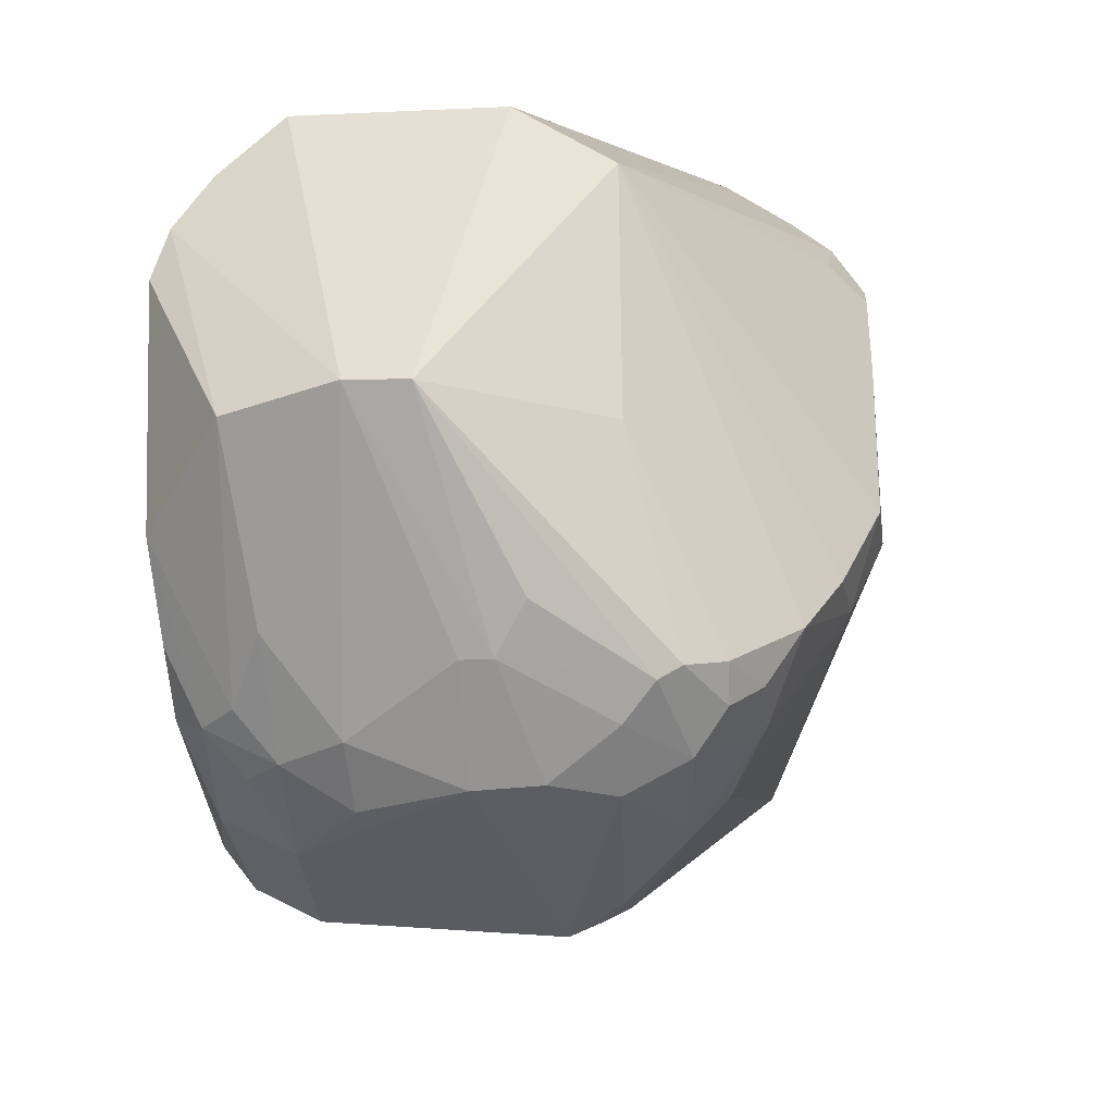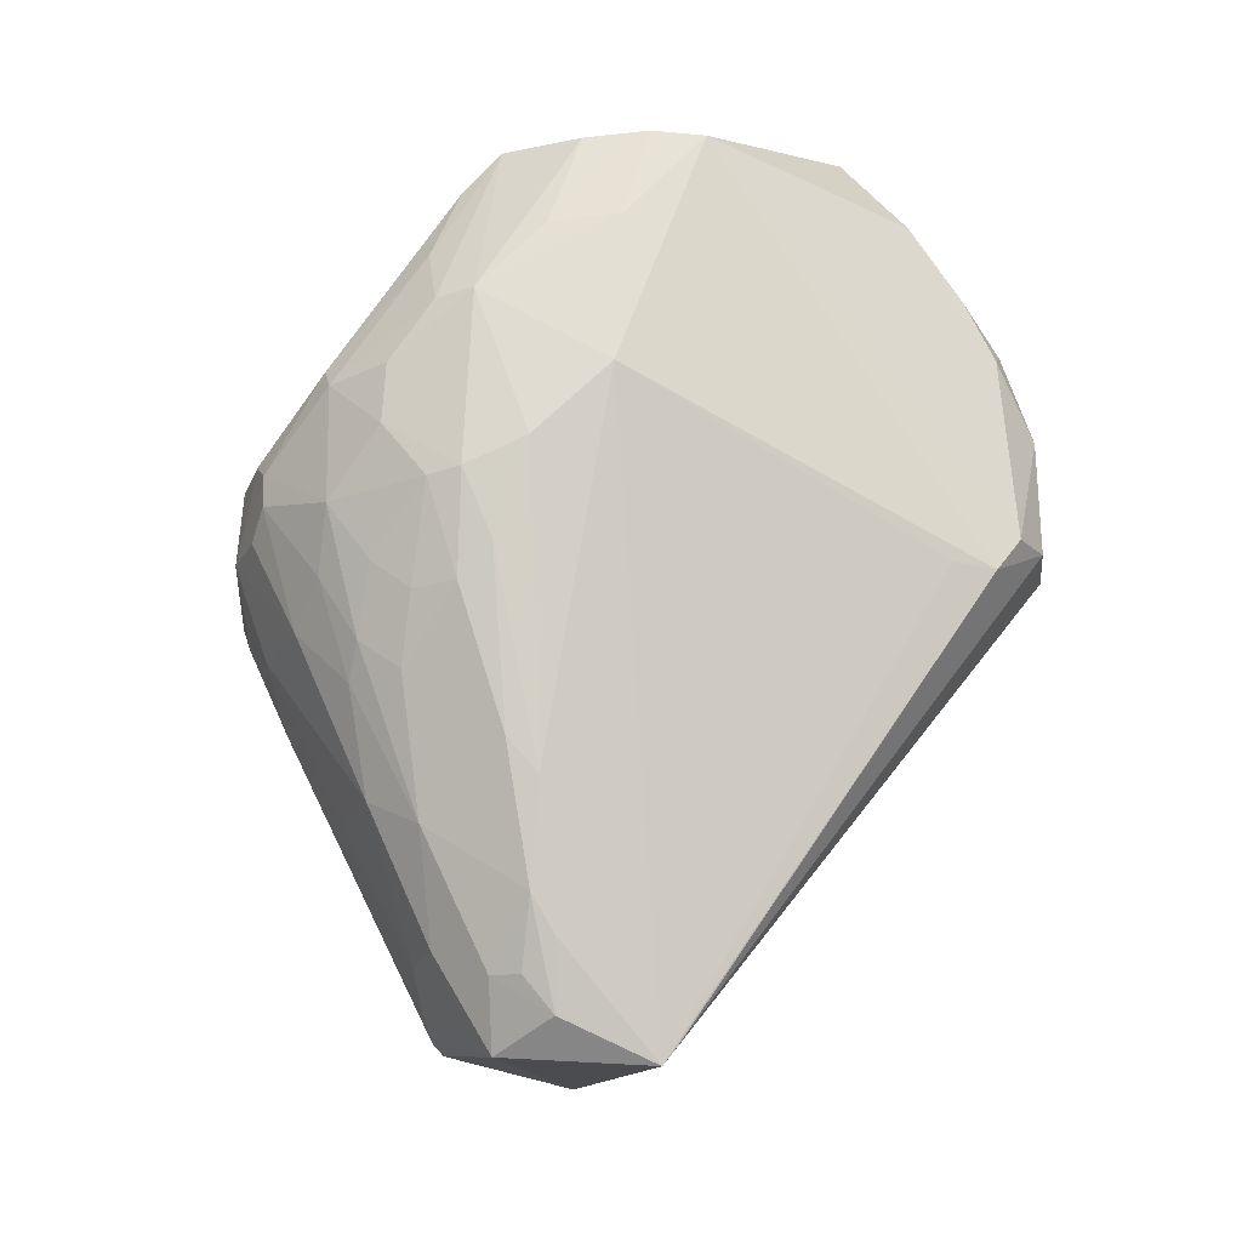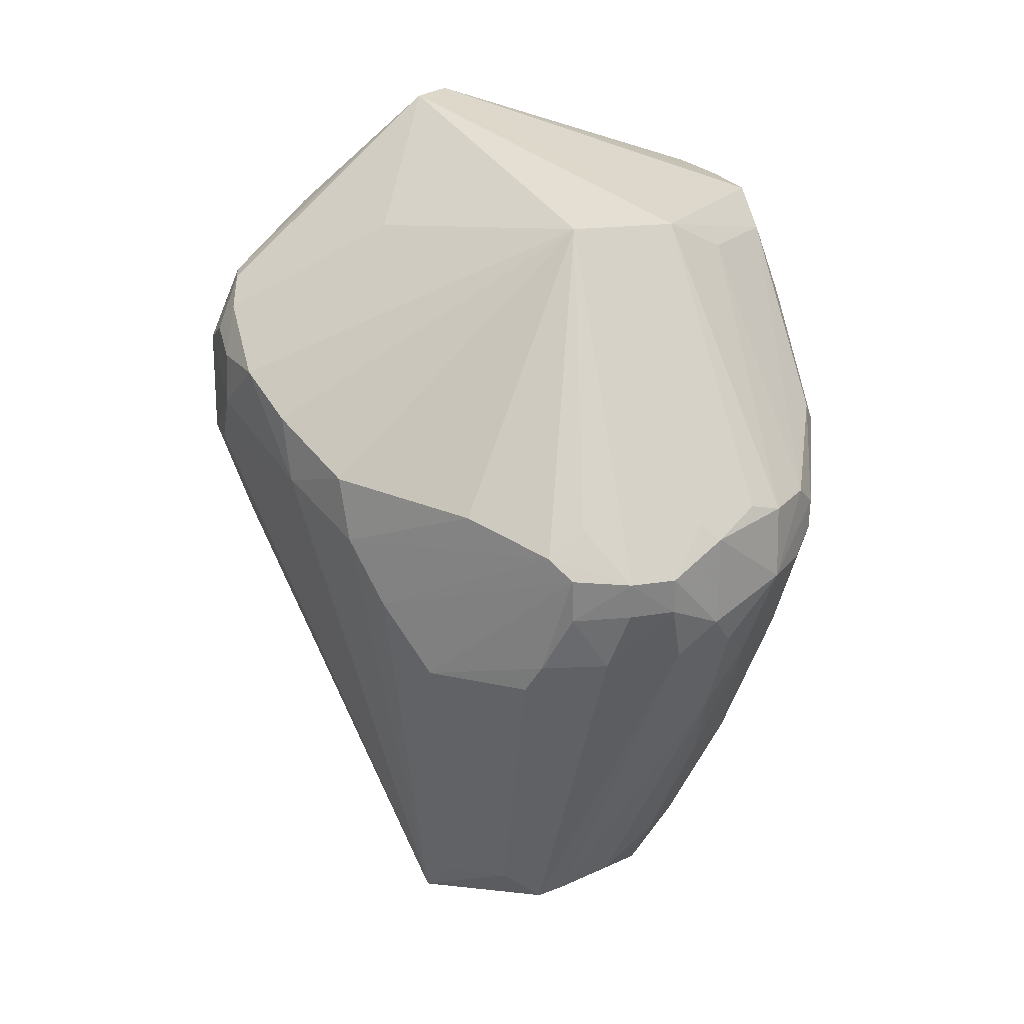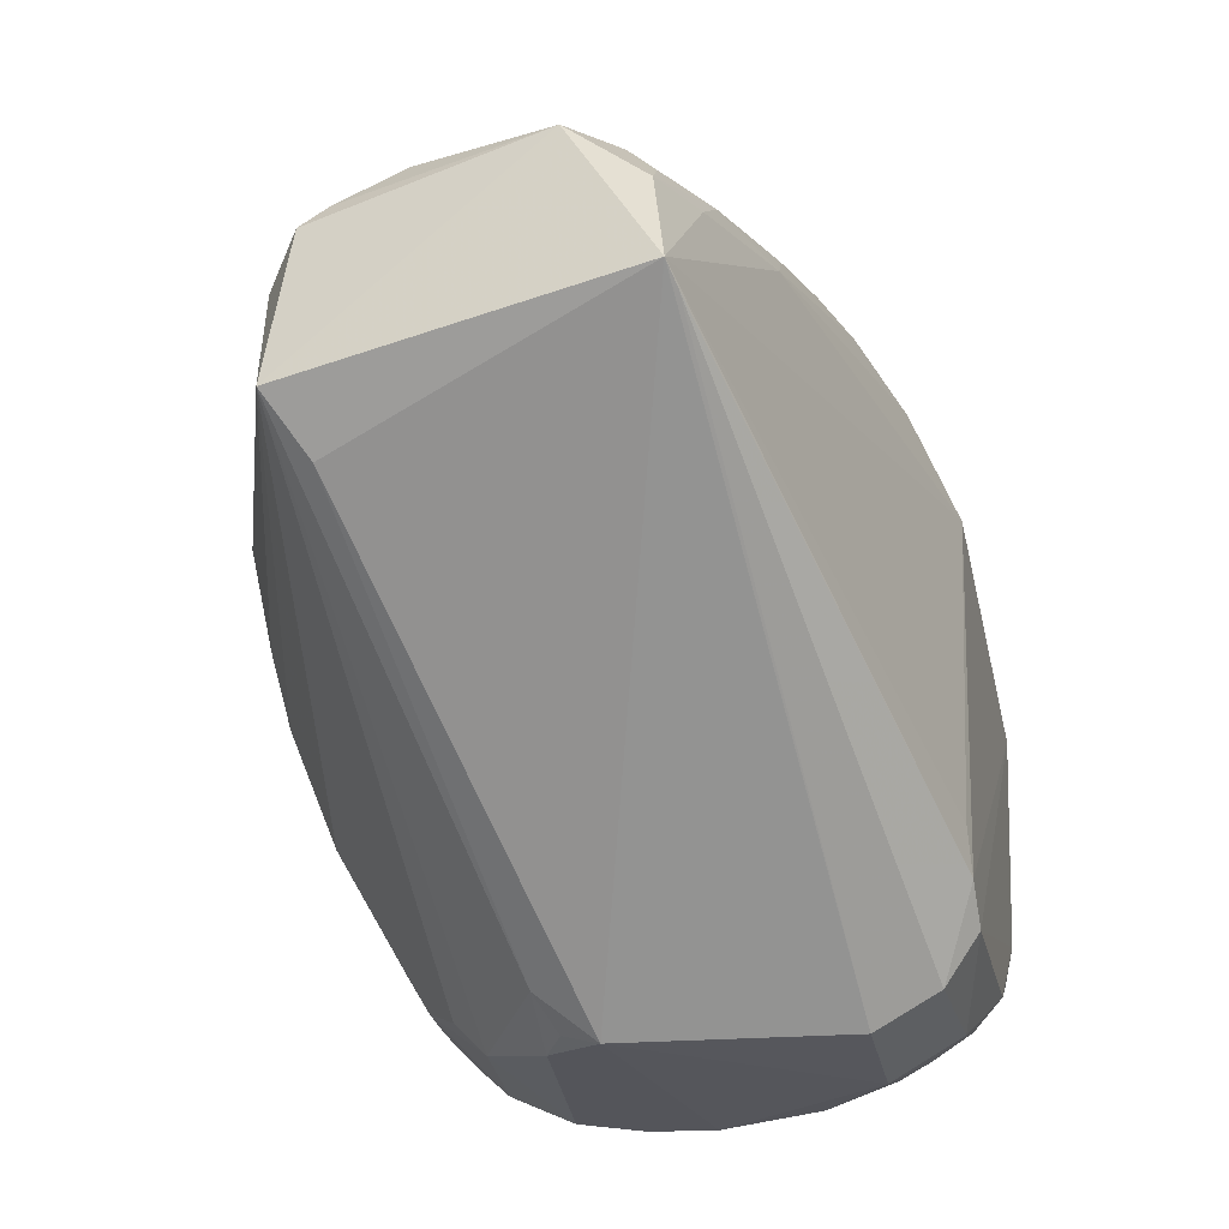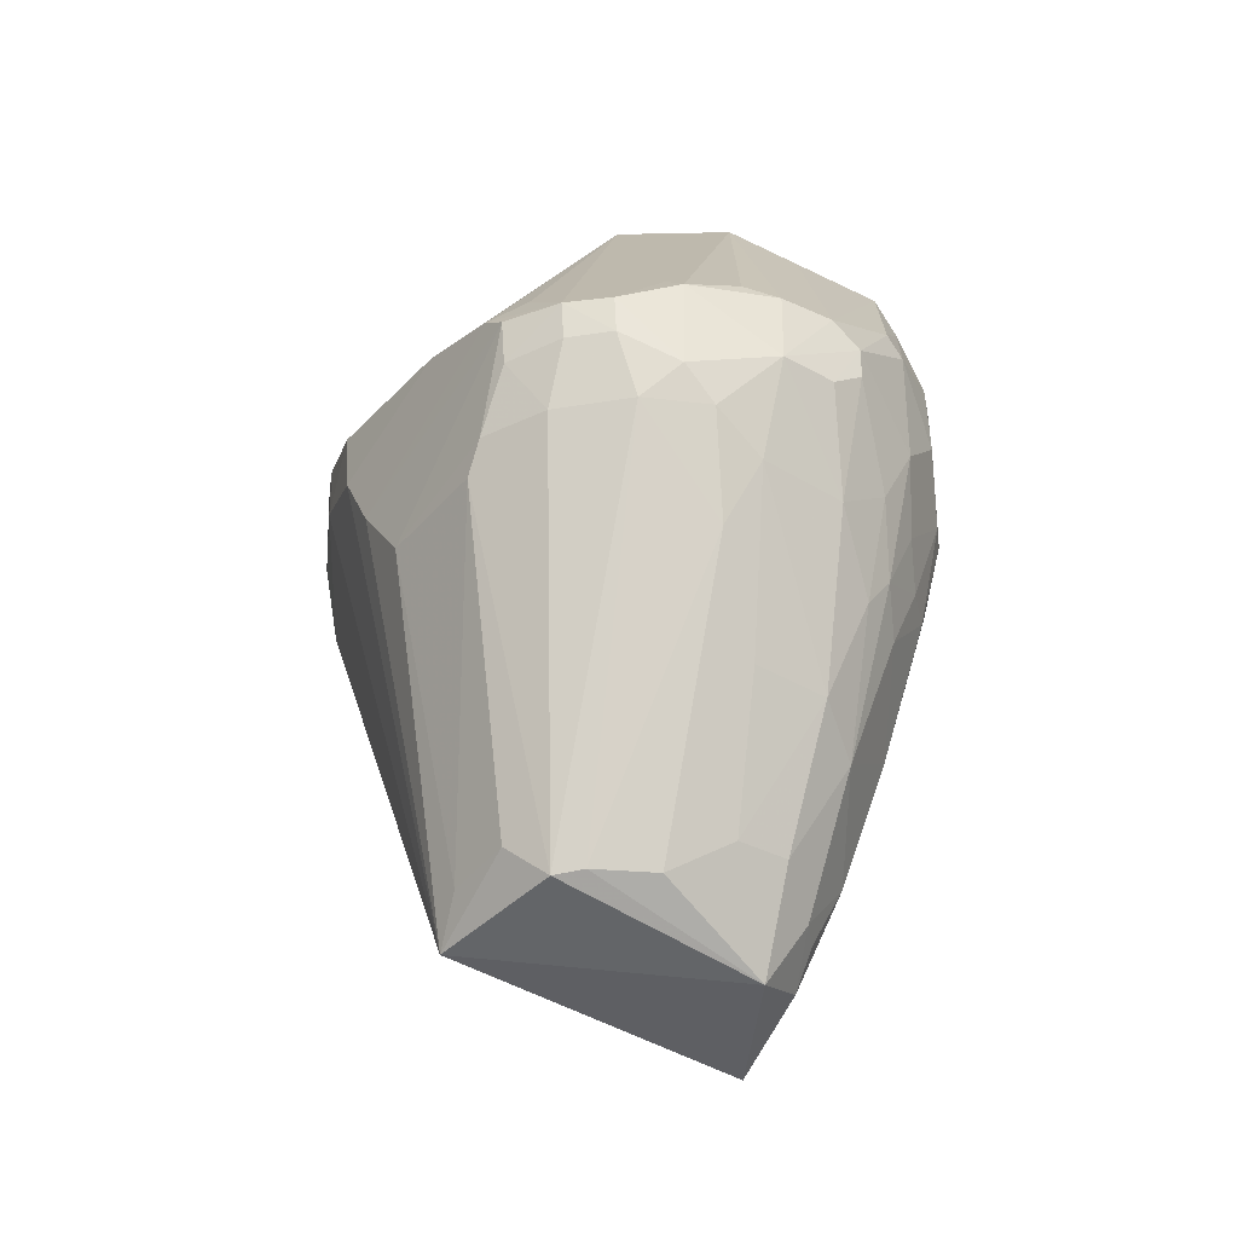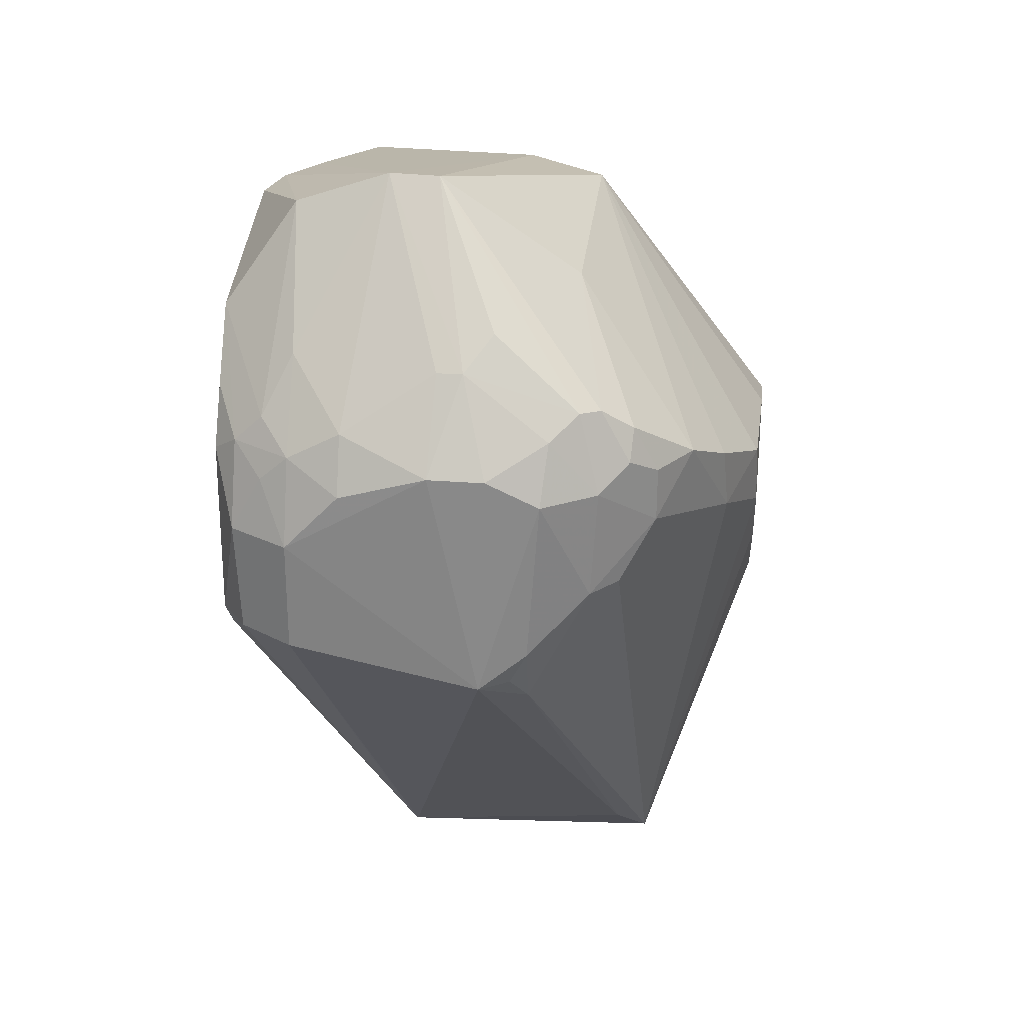
<metadata>
{"format":"obj","ext":"obj","renderer":"f3d","projection":"perspective","resolution":1024,"background":"white","views":[{"elev":-33.4,"azim":6.0,"up":"+Y"},{"elev":-23.2,"azim":-113.5,"up":"+Z"},{"elev":22.5,"azim":117.6,"up":"+Z"},{"elev":-27.9,"azim":-169.1,"up":"+Y"},{"elev":-37.4,"azim":144.3,"up":"+Z"},{"elev":28.8,"azim":6.9,"up":"+Z"}]}
</metadata>
<code>
v -0.006702 -0.01001 0.0947
v 0.01991 -0.002963 0.06807
v -0.0004463 0.03042 0.06604
v -0.01208 0.002927 0.02099
v -0.001615 -0.02706 0.05709
v 0.009754 0.01088 0.0258
v -0.02475 0.004625 0.08728
v 0.004675 0.01121 0.08765
v 0.009892 -0.02149 0.07575
v 0.01798 0.02315 0.06302
v -0.005101 0.01729 0.0292
v 0.01114 -0.0001569 0.02462
v -0.02213 -0.02366 0.06892
v -0.0167 0.01757 0.08719
v 0.01003 -0.01976 0.07802
v 0.02014 0.01683 0.06485
v 0.01083 0.0278 0.06522
v -0.006142 0.01302 0.02196
v -0.0184 0.02074 0.06002
v 0.008686 -0.003384 0.02783
v 0.009304 -0.02201 0.06522
v -0.01857 -0.009834 0.09203
v -0.005648 -0.02639 0.07579
v -0.02394 -0.01853 0.05684
v -0.002199 0.017 0.0872
v 0.00457 -0.007213 0.08571
v 0.01466 -0.01519 0.07397
v 0.01767 0.01866 0.06684
v 0.02013 0.009416 0.067
v 0.01982 0.005477 0.05191
v 0.01126 0.02621 0.06648
v 0.008344 0.02784 0.05519
v 0.003407 0.01465 0.0264
v -0.01895 0.02034 0.07395
v -0.009191 0.02485 0.04977
v -0.01329 0.0132 0.03175
v 0.002201 -0.02428 0.05509
v 0.003217 -0.02613 0.07368
v 0.01757 -0.009296 0.06603
v -0.02442 -0.01222 0.08371
v -0.02369 0.008678 0.08729
v -0.01086 -0.009713 0.09468
v -0.01721 -0.02393 0.07574
v -0.01723 -0.02654 0.05987
v -0.0238 0.01159 0.06757
v -0.01464 0.01993 0.08433
v 0.003971 0.03012 0.0659
v 0.007486 -0.021 0.07994
v 0.01203 -0.01935 0.07414
v 0.01715 -0.01028 0.07132
v 0.0196 0.01443 0.05234
v 0.02008 -0.002003 0.0628
v 0.01536 0.02579 0.06297
v -0.000905 0.01715 0.0292
v 0.007968 0.0124 0.02621
v -0.009489 0.02785 0.06907
v -0.008978 0.01978 0.03698
v -0.002859 0.02757 0.05224
v -0.01097 0.01034 0.02399
v 0.002274 -0.02642 0.06024
v 0.007123 -0.02433 0.06517
v -0.001082 -0.02623 0.07572
v -0.02417 -0.01942 0.07403
v -0.02122 0.01302 0.08702
v -0.00334 -0.0216 0.08277
v -0.01975 -0.02118 0.07793
v -0.01288 -0.02398 0.07812
v -0.01721 -0.02645 0.06899
v -0.02163 -0.02404 0.05997
v -0.0185 0.01837 0.05483
v -0.0158 0.01363 0.03926
v -0.02371 -0.01497 0.05697
v -0.02374 0.01085 0.07977
v -0.02101 0.01675 0.062
v -0.01668 0.02246 0.07375
v 0.006446 0.02873 0.06676
v -0.006954 0.01939 0.08449
v 0.00427 0.03039 0.05998
v 0.00762 -0.02392 0.07397
v 0.01202 -0.01954 0.06979
v 0.01215 0.002987 0.02783
v 0.01741 0.02089 0.05505
v 0.0201 0.01891 0.06329
v 0.01999 0.001109 0.05748
v 0.005895 0.02516 0.0476
v 0.0131 0.02538 0.05521
v -0.009551 0.02768 0.05973
v -0.008151 0.02781 0.07084
v -0.008951 0.01445 0.02684
v -0.01649 0.02015 0.05221
v -0.00493 0.02233 0.03947
v -0.01294 0.01114 0.02896
v 0.0008909 -0.02624 0.05754
v 0.004303 -0.02227 0.05527
v 0.003665 -0.02389 0.07831
v -0.02402 -0.02066 0.05961
v -0.00116 -0.01913 0.08521
v -0.02209 -0.02104 0.07566
v -0.01743 -0.01877 0.08251
v -0.005469 -0.02149 0.08268
v -0.0196 -0.02355 0.07352
v -0.01278 -0.02627 0.07366
v -0.01257 0.001845 0.02255
v -0.02108 0.01566 0.07931
v -0.01443 0.02225 0.0786
v -0.01412 0.02531 0.06436
v 0.0109 0.02772 0.05785
v 0.01199 0.008417 0.02845
v 0.01975 0.01604 0.05476
v 0.004189 0.0276 0.05255
v 0.0151 0.02564 0.06004
v -0.007135 0.02727 0.05499
v -0.002836 0.03053 0.06429
v -0.01072 0.01272 0.02669
v -0.01154 0.02231 0.04712
v -0.01552 0.01605 0.0418
v -0.007198 0.02469 0.04721
v 0.001187 0.02216 0.03982
v 0.005901 -0.02199 0.08005
v -0.02416 -0.01682 0.07849
v -0.01419 0.02509 0.06923
v -0.01654 0.02264 0.05969
v 0.01975 0.01881 0.05964
v 0.01763 0.02296 0.06002
v -0.002811 0.03046 0.06178
v -0.01377 0.02255 0.05221
v -0.000204 0.03042 0.05995
v -0.0116 0.02492 0.05488
f 18 12 4
f 18 6 12
f 20 5 4
f 20 4 12
f 25 1 8
f 25 8 17
f 26 8 1
f 27 26 15
f 27 8 26
f 28 16 10
f 28 10 8
f 28 8 16
f 29 16 8
f 29 8 2
f 31 17 8
f 37 20 12
f 37 5 20
f 39 21 12
f 40 22 7
f 41 7 22
f 42 41 22
f 42 25 14
f 42 1 25
f 44 4 5
f 45 24 7
f 46 14 25
f 48 26 1
f 48 15 26
f 48 9 15
f 49 27 15
f 49 15 9
f 50 2 8
f 50 8 27
f 50 39 2
f 50 27 39
f 52 29 2
f 52 2 39
f 52 39 12
f 52 16 29
f 53 31 8
f 53 8 10
f 53 17 31
f 54 33 18
f 54 18 11
f 55 6 18
f 55 18 33
f 59 18 4
f 60 38 5
f 61 12 21
f 61 60 37
f 61 38 60
f 62 23 5
f 62 5 38
f 64 14 34
f 64 42 14
f 64 41 42
f 65 1 42
f 65 23 62
f 66 22 40
f 68 44 5
f 68 5 23
f 68 13 44
f 69 44 13
f 71 4 45
f 72 45 4
f 72 4 24
f 72 24 45
f 73 45 7
f 73 7 41
f 73 34 45
f 74 45 34
f 74 34 19
f 74 19 70
f 74 71 45
f 74 70 71
f 75 34 14
f 76 47 25
f 76 25 17
f 76 17 47
f 77 46 25
f 77 25 47
f 77 47 3
f 77 3 46
f 78 3 47
f 78 47 17
f 79 9 48
f 79 38 61
f 80 39 27
f 80 27 49
f 80 21 39
f 80 61 21
f 80 79 61
f 80 49 9
f 80 9 79
f 81 51 30
f 81 30 12
f 82 51 6
f 83 10 16
f 84 52 12
f 84 12 30
f 84 30 83
f 84 83 16
f 84 16 52
f 85 33 54
f 85 55 33
f 86 6 55
f 86 82 6
f 86 85 32
f 86 55 85
f 88 46 3
f 89 57 11
f 89 11 18
f 89 36 57
f 89 18 59
f 90 70 19
f 91 11 57
f 91 54 11
f 92 59 4
f 92 36 59
f 92 71 36
f 92 4 71
f 93 60 5
f 93 5 37
f 93 37 60
f 94 61 37
f 94 37 12
f 94 12 61
f 95 62 38
f 95 65 62
f 95 38 79
f 96 13 63
f 96 69 13
f 96 24 69
f 96 7 24
f 96 63 40
f 96 40 7
f 97 1 65
f 98 66 40
f 98 63 13
f 98 43 66
f 99 67 42
f 99 42 22
f 99 22 66
f 99 66 43
f 99 43 67
f 100 65 42
f 100 42 67
f 100 67 23
f 100 23 65
f 101 68 43
f 101 13 68
f 101 98 13
f 101 43 98
f 102 67 43
f 102 43 68
f 102 68 23
f 102 23 67
f 103 69 24
f 103 24 4
f 103 4 44
f 103 44 69
f 104 64 34
f 104 34 73
f 104 73 41
f 104 41 64
f 105 75 14
f 105 14 46
f 105 56 75
f 105 88 56
f 105 46 88
f 106 19 34
f 106 56 87
f 107 32 78
f 107 86 32
f 107 78 17
f 107 17 53
f 108 81 12
f 108 12 6
f 108 6 51
f 108 51 81
f 109 83 30
f 109 30 51
f 109 51 82
f 110 78 32
f 110 32 85
f 110 58 78
f 110 91 58
f 111 53 10
f 111 82 86
f 111 107 53
f 111 86 107
f 112 35 87
f 113 87 56
f 113 3 78
f 113 88 3
f 113 56 88
f 114 89 59
f 114 59 36
f 114 36 89
f 115 35 57
f 116 71 70
f 116 70 90
f 116 36 71
f 116 90 115
f 116 115 57
f 116 57 36
f 117 91 57
f 117 57 35
f 117 58 91
f 117 112 58
f 117 35 112
f 118 85 54
f 118 54 91
f 118 110 85
f 118 91 110
f 119 95 79
f 119 79 48
f 119 48 1
f 119 1 97
f 119 97 65
f 119 65 95
f 120 98 40
f 120 40 63
f 120 63 98
f 121 106 34
f 121 34 75
f 121 75 56
f 121 56 106
f 122 90 19
f 122 19 106
f 122 106 87
f 123 109 82
f 123 10 83
f 123 83 109
f 124 111 10
f 124 82 111
f 124 123 82
f 124 10 123
f 125 112 87
f 125 87 113
f 125 58 112
f 126 115 90
f 126 90 122
f 126 35 115
f 127 125 113
f 127 113 78
f 127 78 58
f 127 58 125
f 128 126 122
f 128 122 87
f 128 87 35
f 128 35 126

</code>
